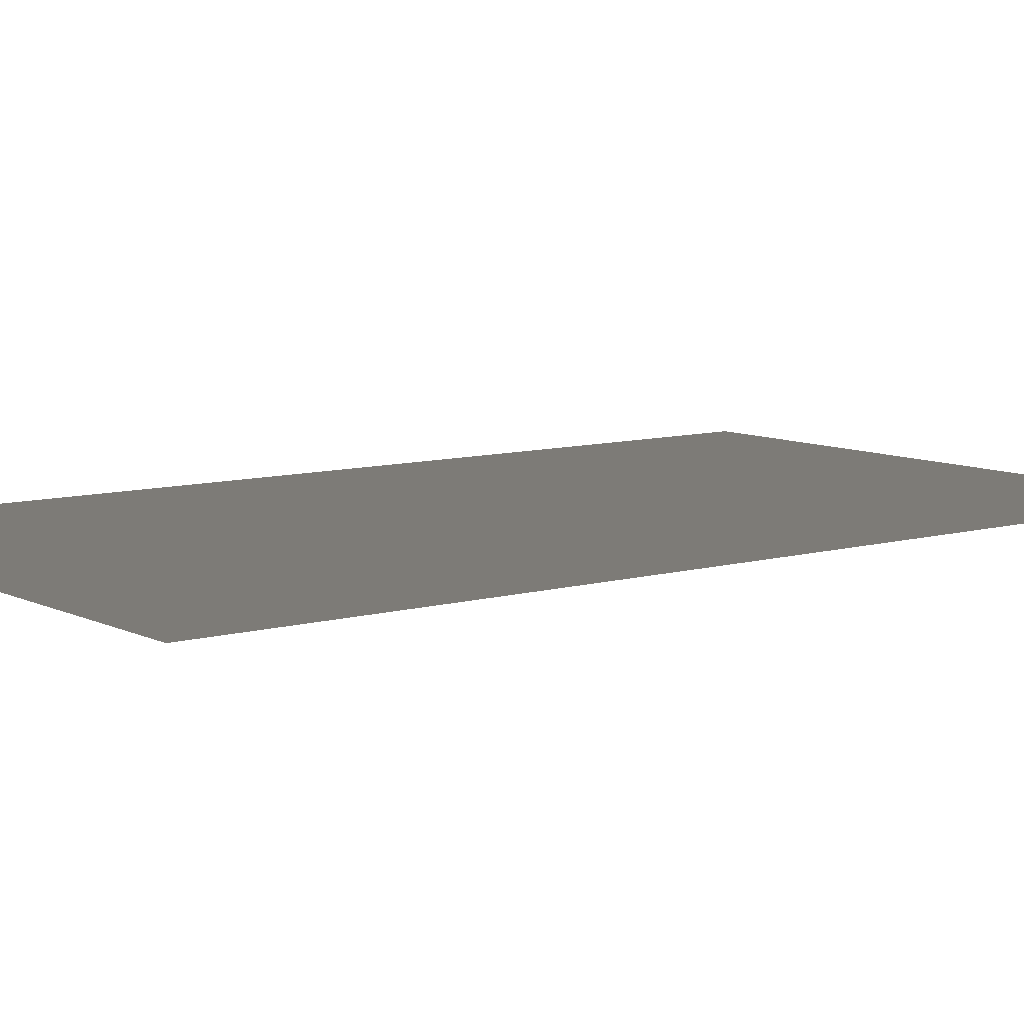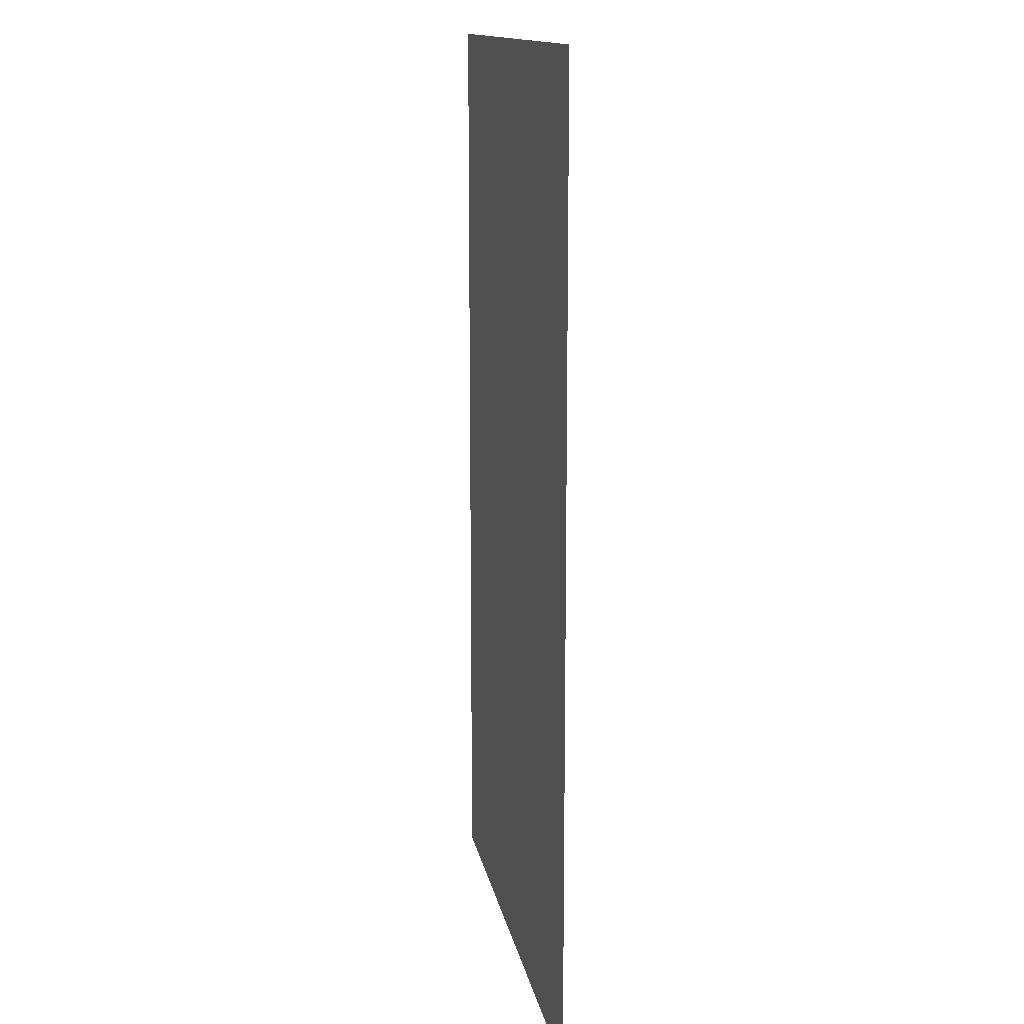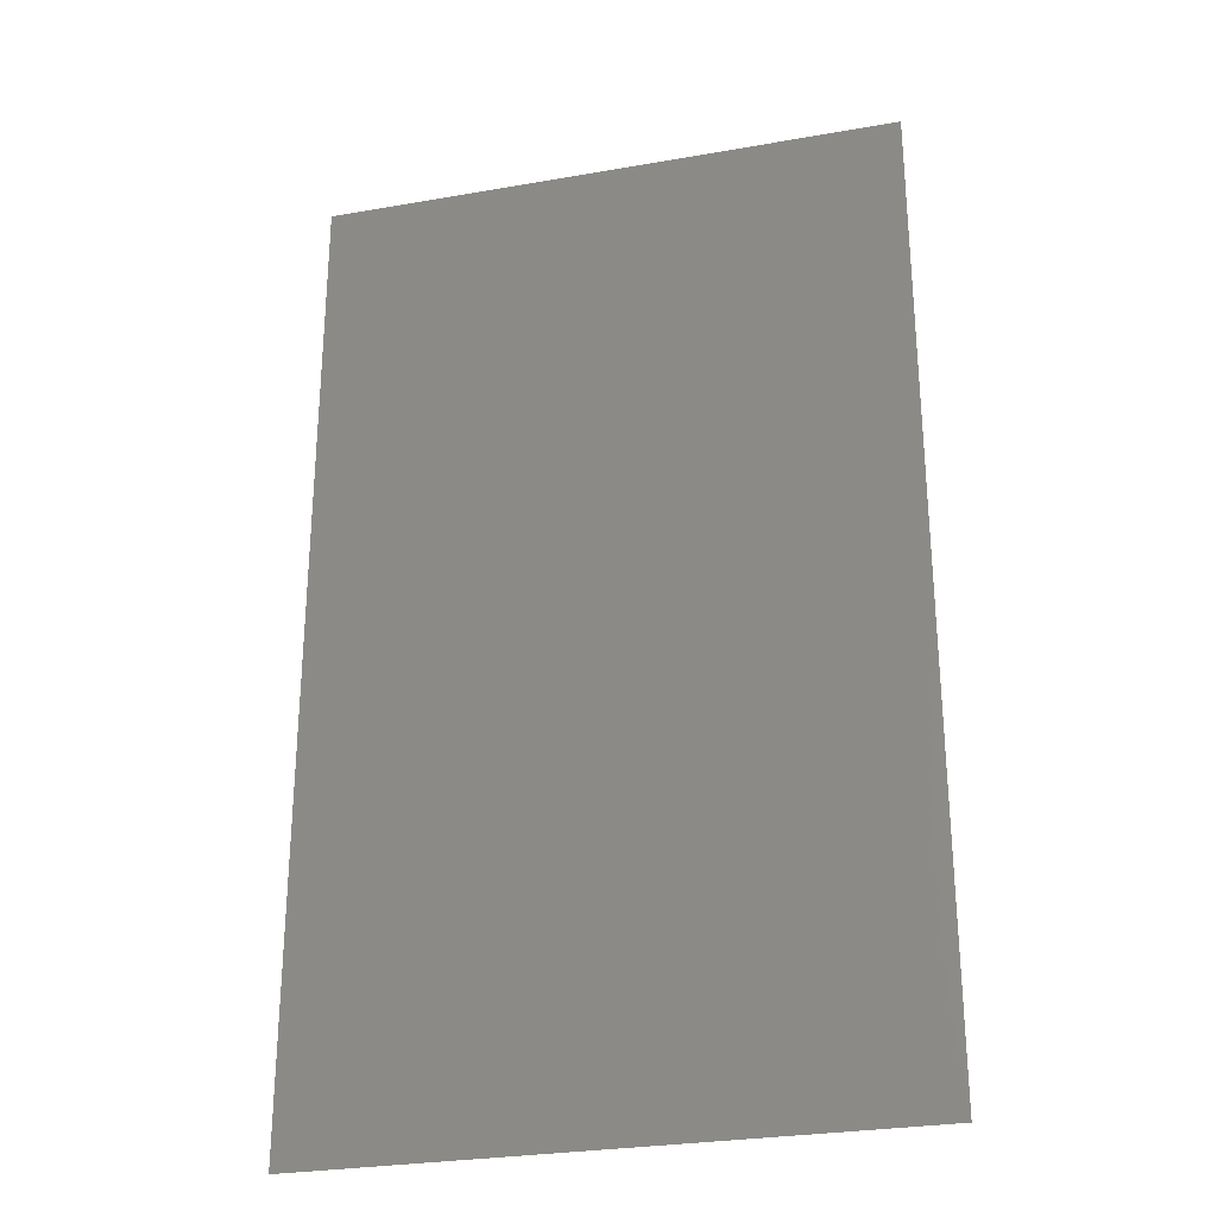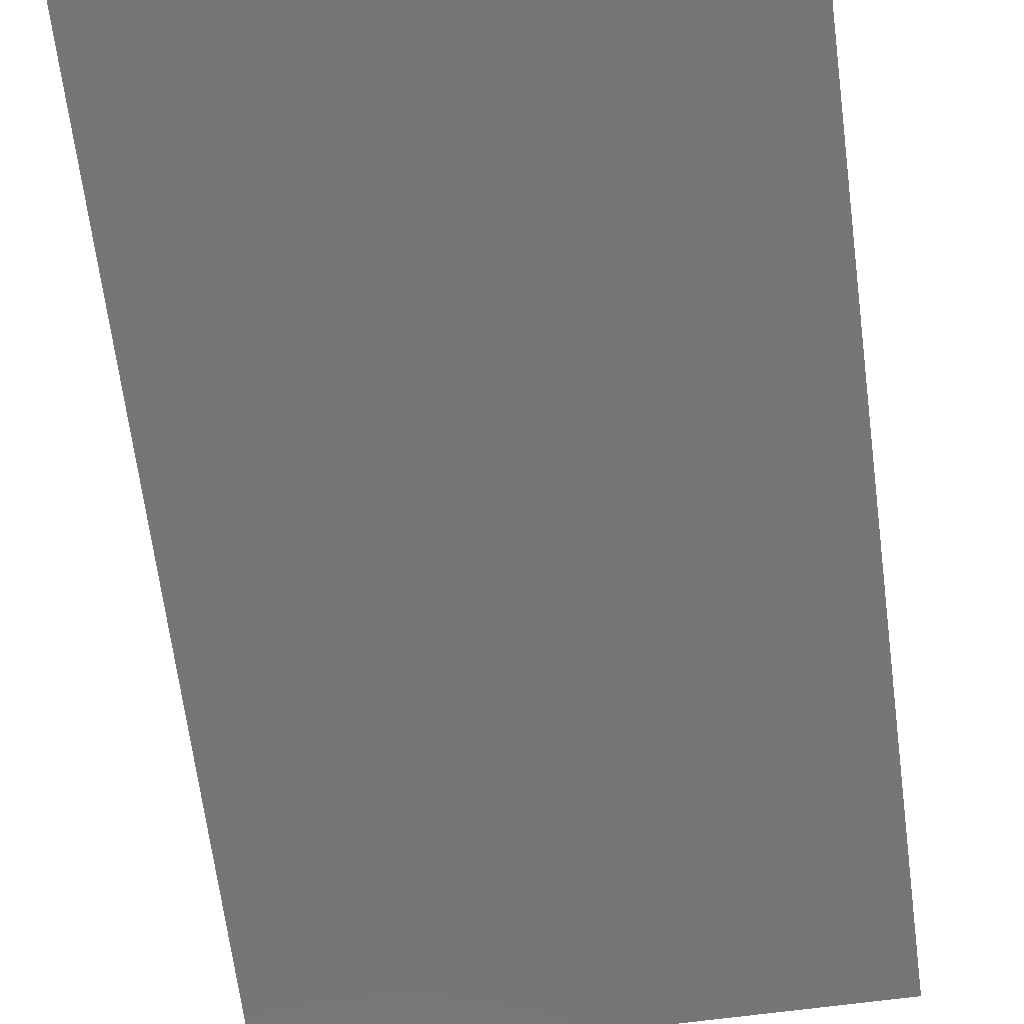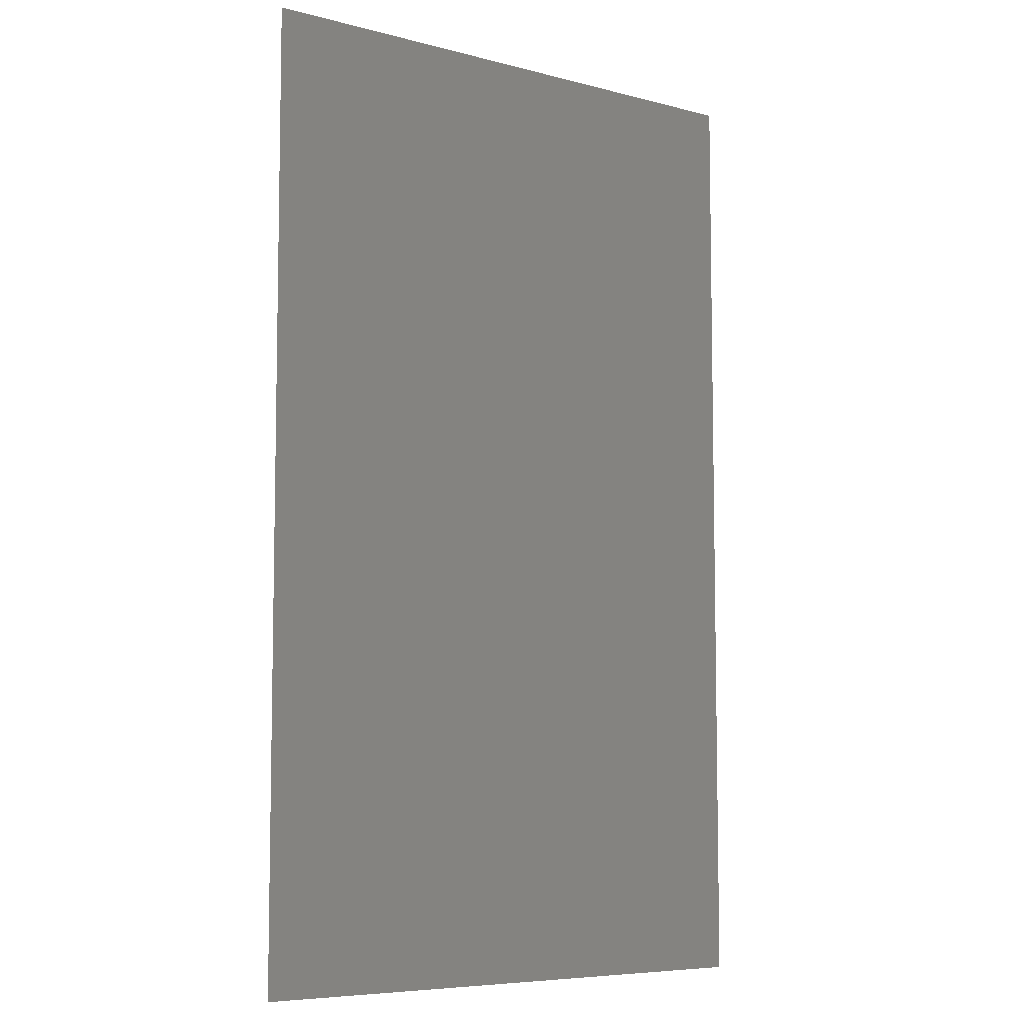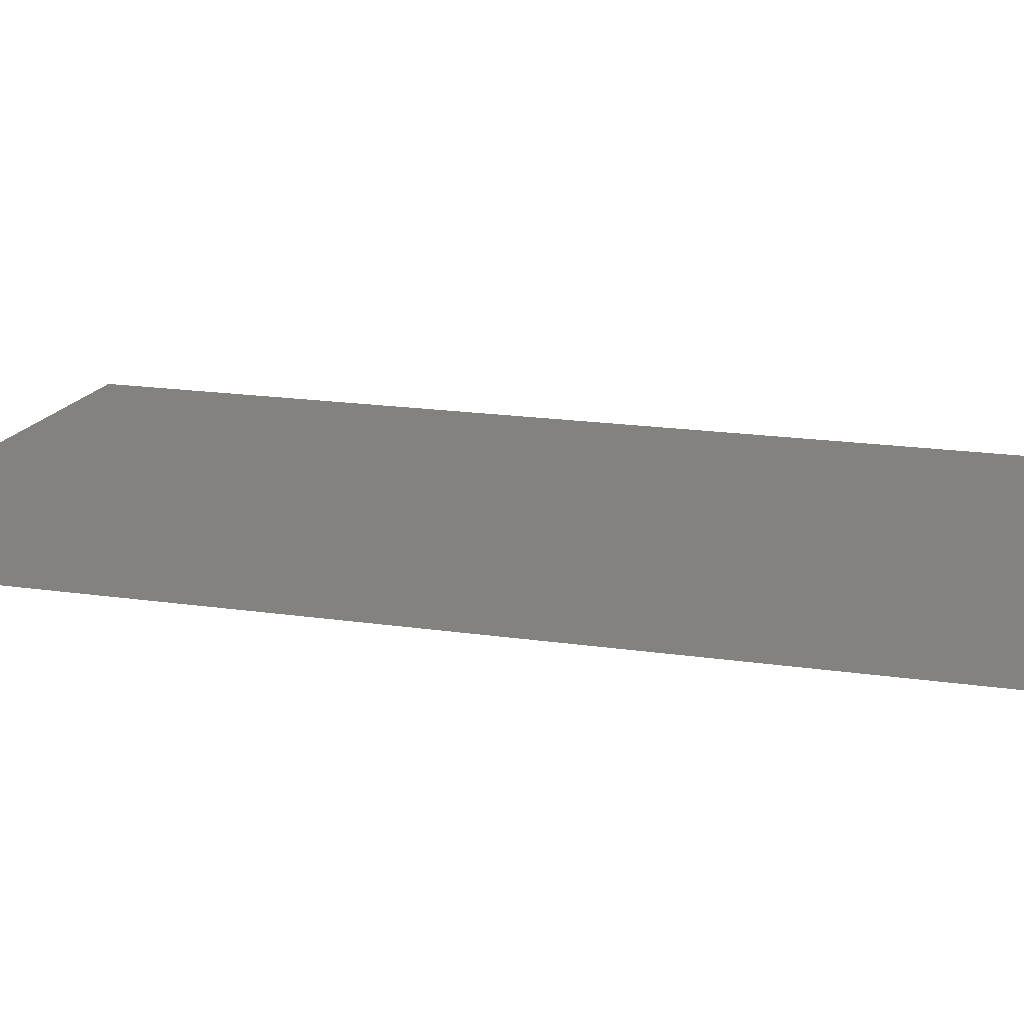
<metadata>
{"format":"stl","ext":"stl","renderer":"f3d","projection":"perspective","resolution":1024,"background":"white","views":[{"elev":8.7,"azim":-127.6,"up":"+Y"},{"elev":13.9,"azim":-99.9,"up":"+Z"},{"elev":-28.1,"azim":-165.1,"up":"+Z"},{"elev":-68.4,"azim":7.5,"up":"+Y"},{"elev":-7.0,"azim":-37.1,"up":"+Z"},{"elev":16.7,"azim":-72.8,"up":"+Y"}]}
</metadata>
<code>
# stl→obj: 4 verts, 2 faces
v 1e-06 1e-06 1
v 0.32 1e-06 1
v 1e-06 1e-06 1.54
v 0.32 1e-06 1.54
f 1 2 3
f 3 2 4

</code>
